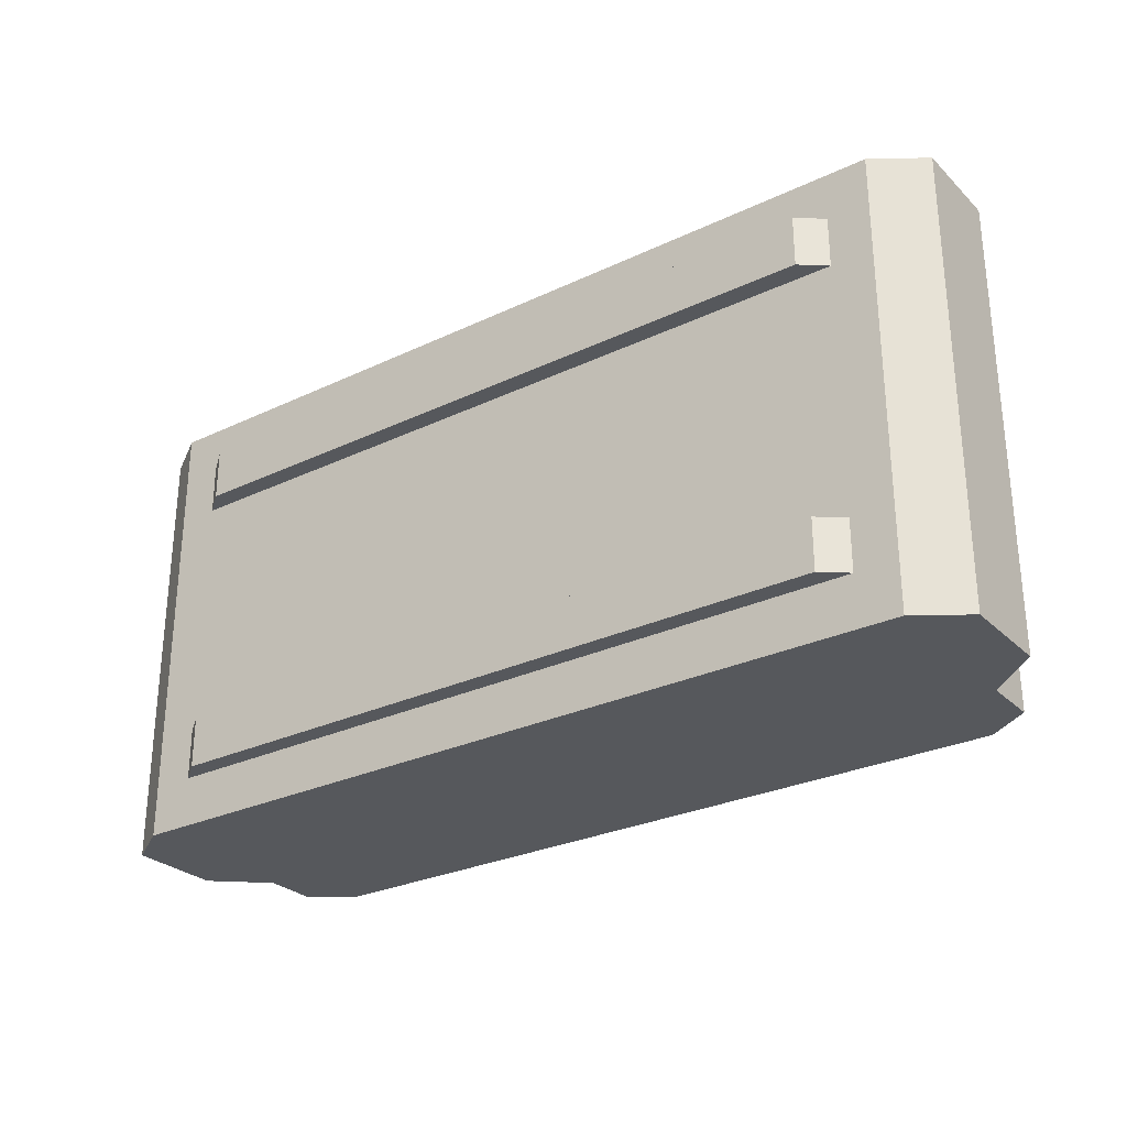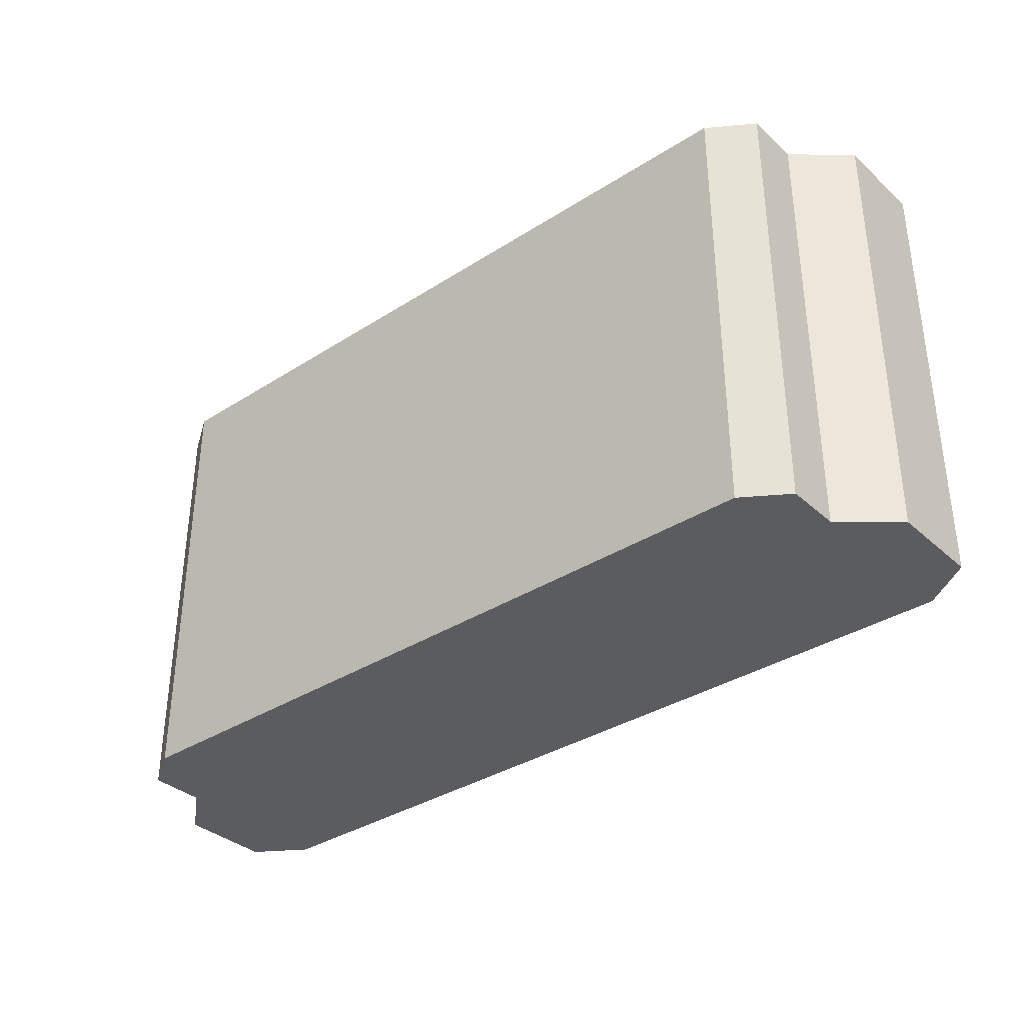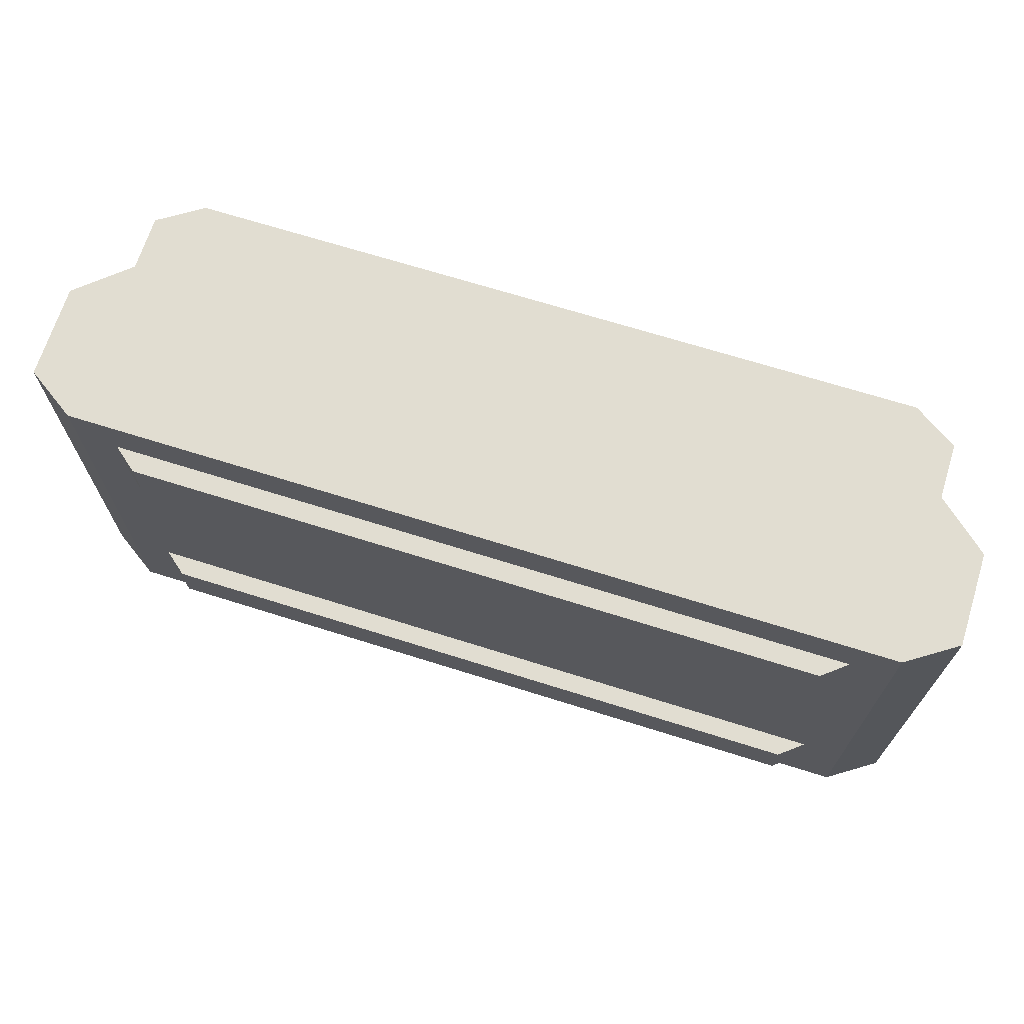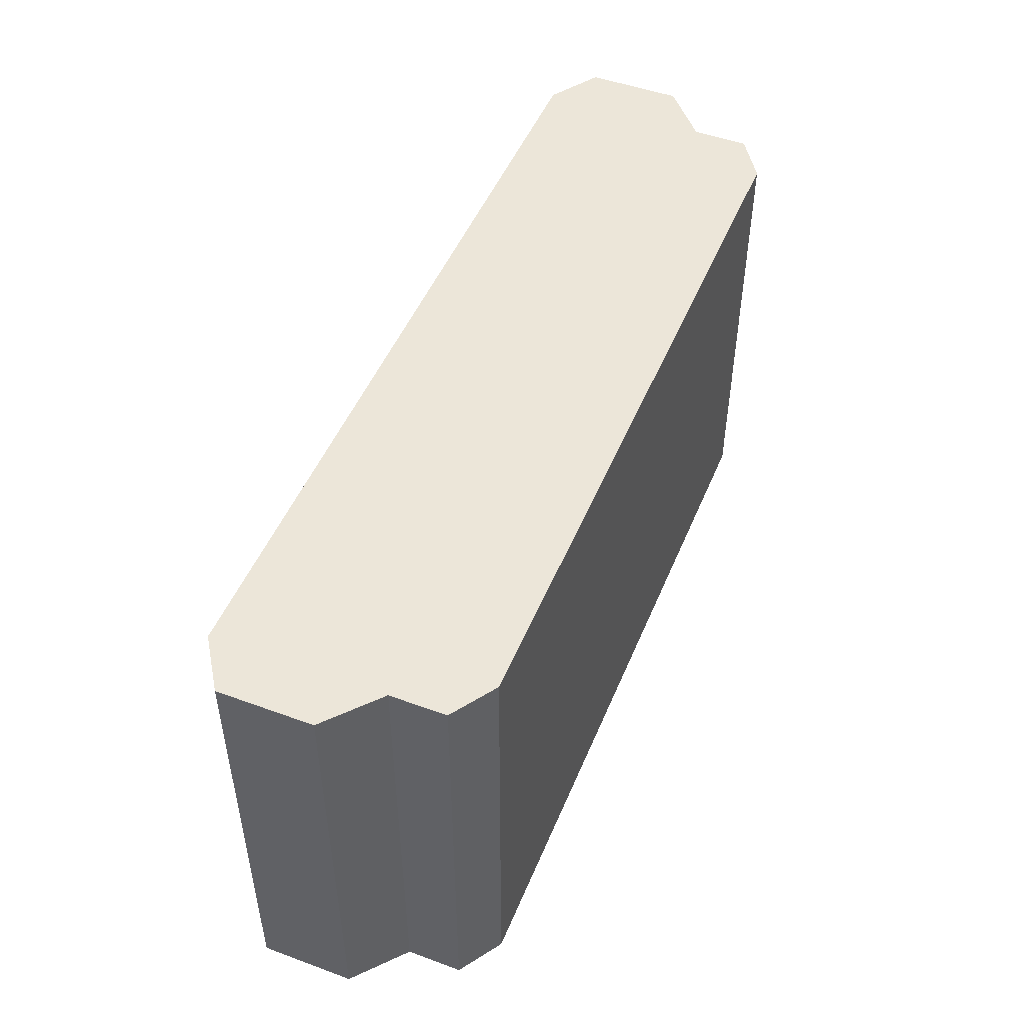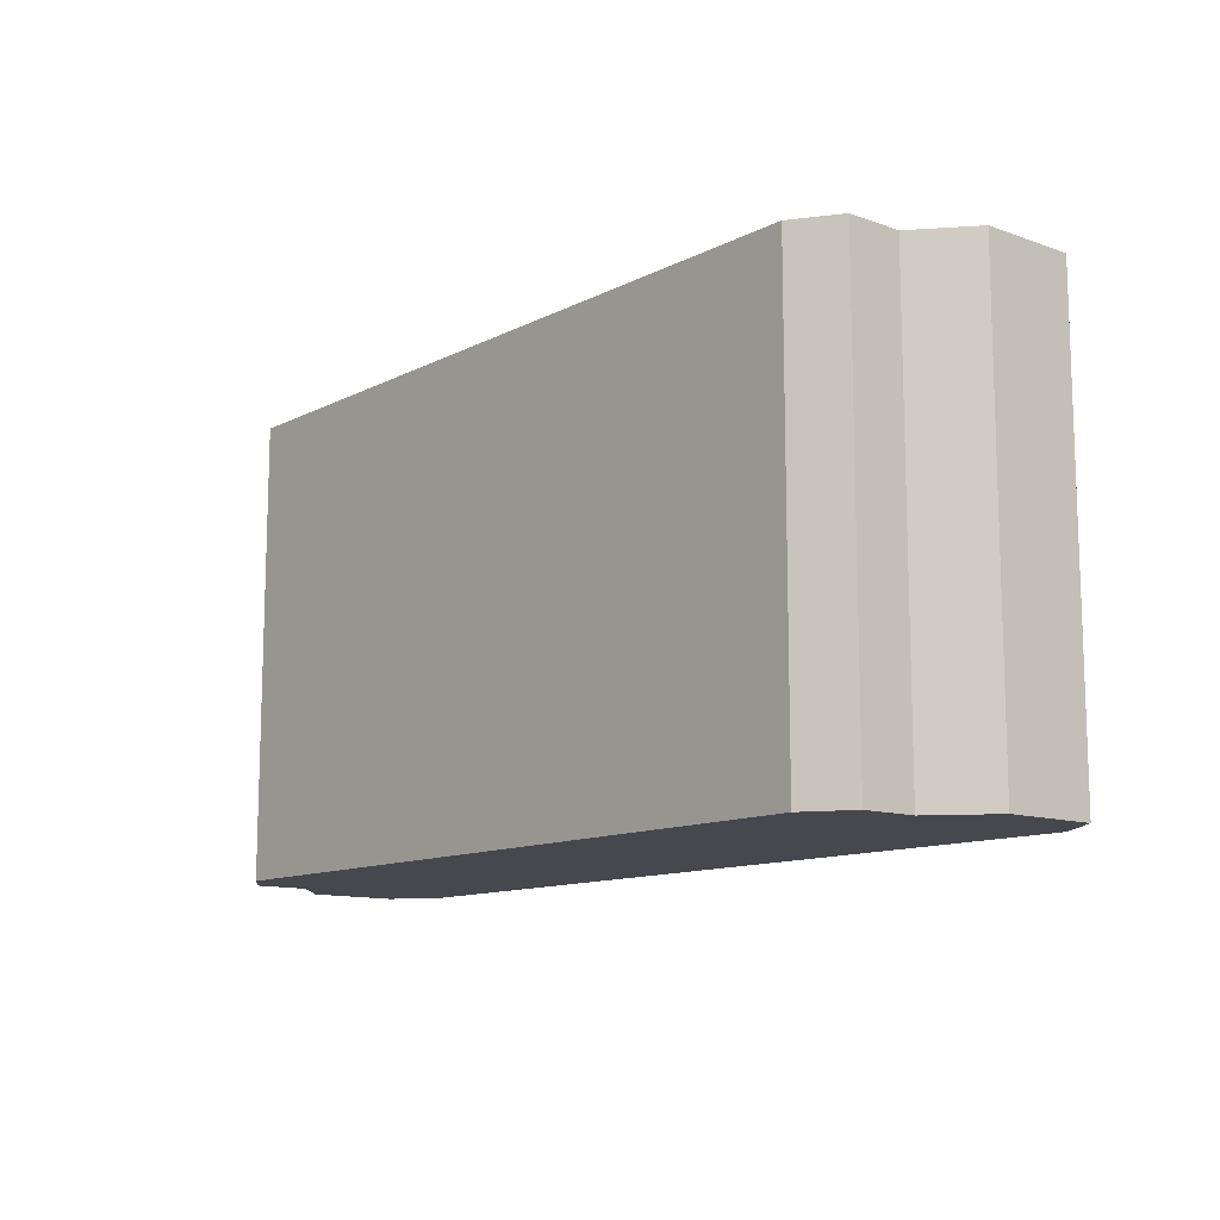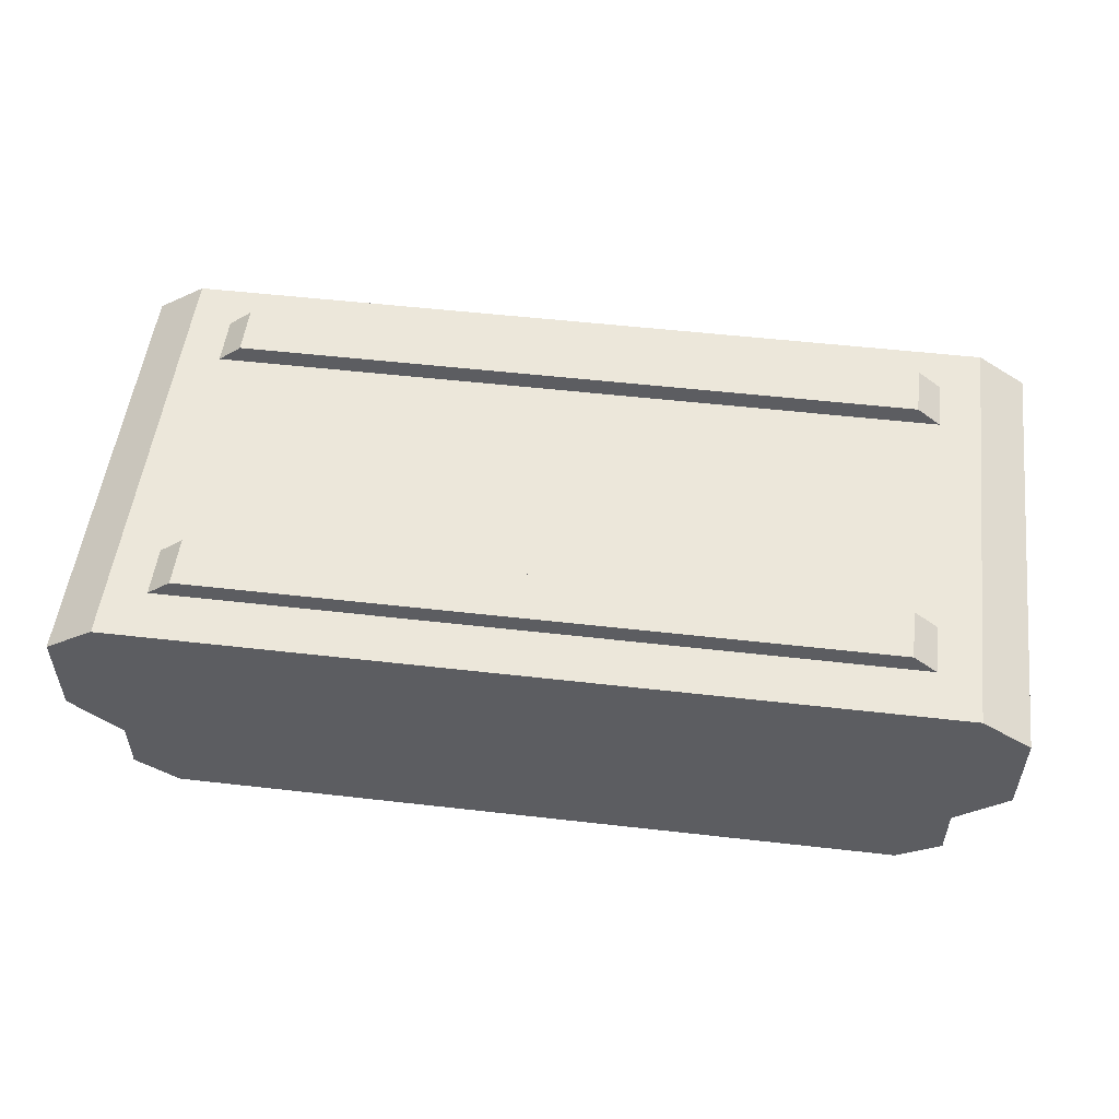
<metadata>
{"format":"obj","ext":"obj","renderer":"f3d","projection":"perspective","resolution":1024,"background":"white","views":[{"elev":-28.2,"azim":-144.4,"up":"+Z"},{"elev":-35.2,"azim":40.3,"up":"+Z"},{"elev":68.8,"azim":-162.5,"up":"+Z"},{"elev":49.2,"azim":-67.9,"up":"+Z"},{"elev":-11.8,"azim":50.0,"up":"+Z"},{"elev":52.7,"azim":-173.0,"up":"+Y"}]}
</metadata>
<code>
o StationParts2C_Cube.1221
v 16.09 -2.092 -8.869
v 16.09 -2.092 8.869
v 18.1 3.316 -8.869
v 18.1 3.316 8.869
v 18.1 -0.3429 -8.869
v 18.1 -0.3429 8.869
v 16.09 -4.248 -8.869
v 16.09 -4.248 8.869
v 16.17 4.603 -8.869
v 16.17 4.603 8.869
v 14.39 -5.374 -8.869
v 14.39 -5.374 8.869
v 14.6 4.559 7.012
v 13.6 5.374 7.012
v 14.6 4.559 5.012
v 13.6 5.374 5.012
v 14.6 4.559 -4.886
v 13.6 5.374 -4.886
v 14.6 4.559 -6.886
v 13.6 5.374 -6.886
v -16.09 -2.092 -8.869
v -16.09 -2.092 8.869
v -18.1 3.316 -8.869
v -18.1 3.316 8.869
v 0 4.603 -8.869
v 0 -5.374 8.869
v -18.1 -0.3429 -8.869
v -18.1 -0.3429 8.869
v 0 4.603 8.869
v -16.09 -4.248 -8.869
v -16.09 -4.248 8.869
v -16.17 4.603 -8.869
v -16.17 4.603 8.869
v -14.39 -5.374 -8.869
v -14.39 -5.374 8.869
v 0 -5.374 -8.869
v -14.6 4.559 7.012
v -13.6 5.374 7.012
v -14.6 4.559 5.012
v -13.6 5.374 5.012
v 0 4.559 5.012
v 0 4.559 7.012
v 0 5.374 5.012
v 0 5.374 7.012
v -14.6 4.559 -4.886
v -13.6 5.374 -4.886
v -14.6 4.559 -6.886
v -13.6 5.374 -6.886
v 0 4.559 -6.886
v 0 4.559 -4.886
v 0 5.374 -6.886
v 0 5.374 -4.886
f 5 6 2 1
f 1 2 8 7
f 6 29 26 2
f 3 4 6 5
f 7 8 12 11
f 4 3 9 10
f 25 5 1 36
f 29 4 10
f 25 3 5
f 4 29 6
f 2 26 8
f 36 1 7
f 10 9 25 29
f 3 25 9
f 26 36 11 12
f 8 26 12
f 36 7 11
f 15 16 14 13
f 44 42 13 14
f 16 43 44 14
f 16 15 41 43
f 19 20 18 17
f 52 50 17 18
f 20 51 52 18
f 20 19 49 51
f 27 21 22 28
f 21 30 31 22
f 28 22 26 29
f 23 27 28 24
f 30 34 35 31
f 24 33 32 23
f 25 36 21 27
f 29 33 24
f 25 27 23
f 24 28 29
f 22 31 26
f 36 30 21
f 33 29 25 32
f 23 32 25
f 26 35 34 36
f 31 35 26
f 36 34 30
f 39 37 38 40
f 44 38 37 42
f 40 38 44 43
f 40 43 41 39
f 47 45 46 48
f 52 46 45 50
f 48 46 52 51
f 48 51 49 47

</code>
